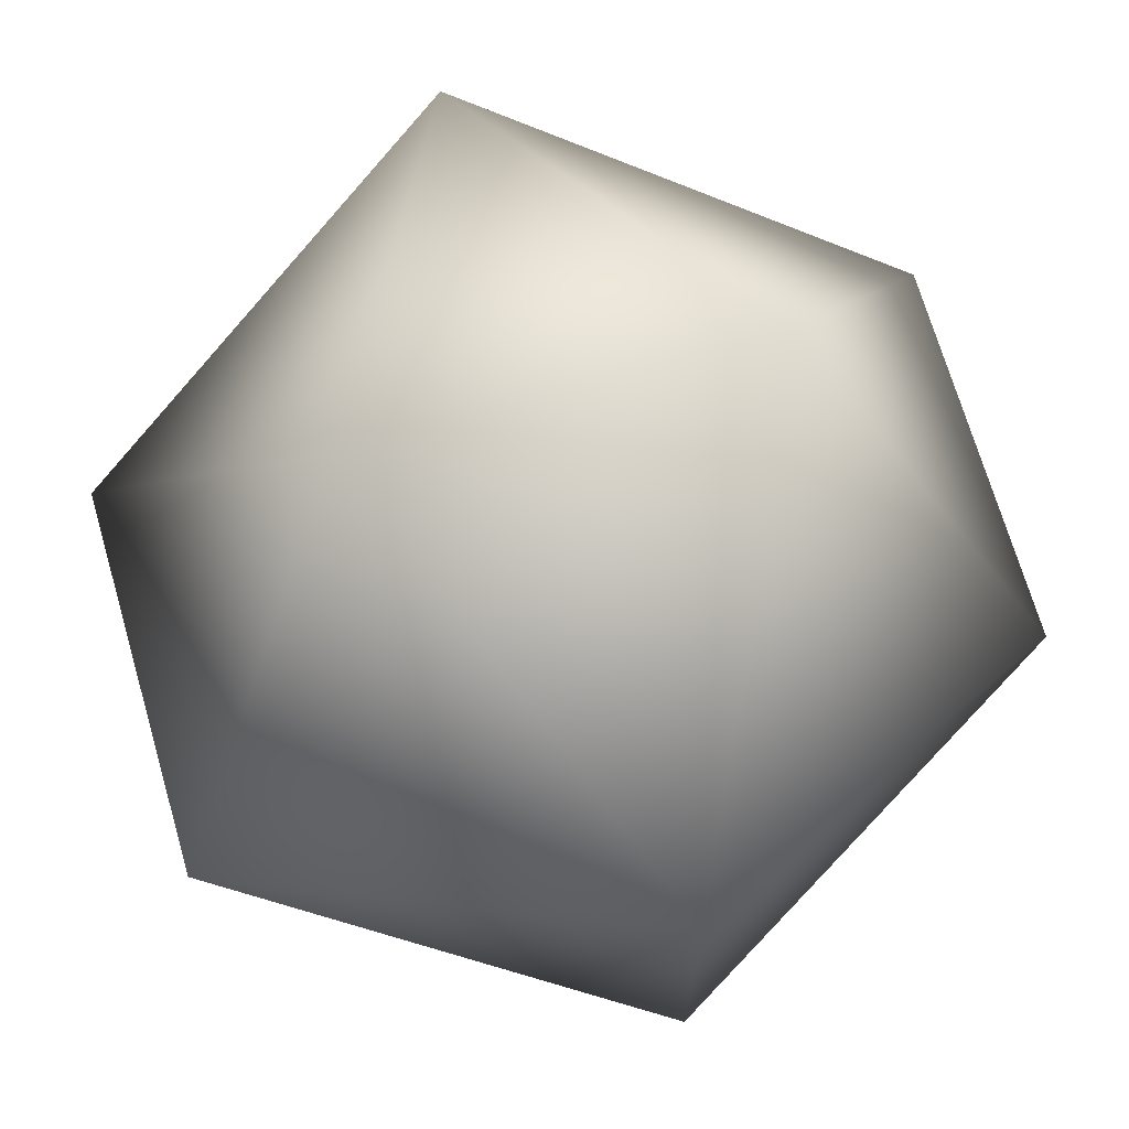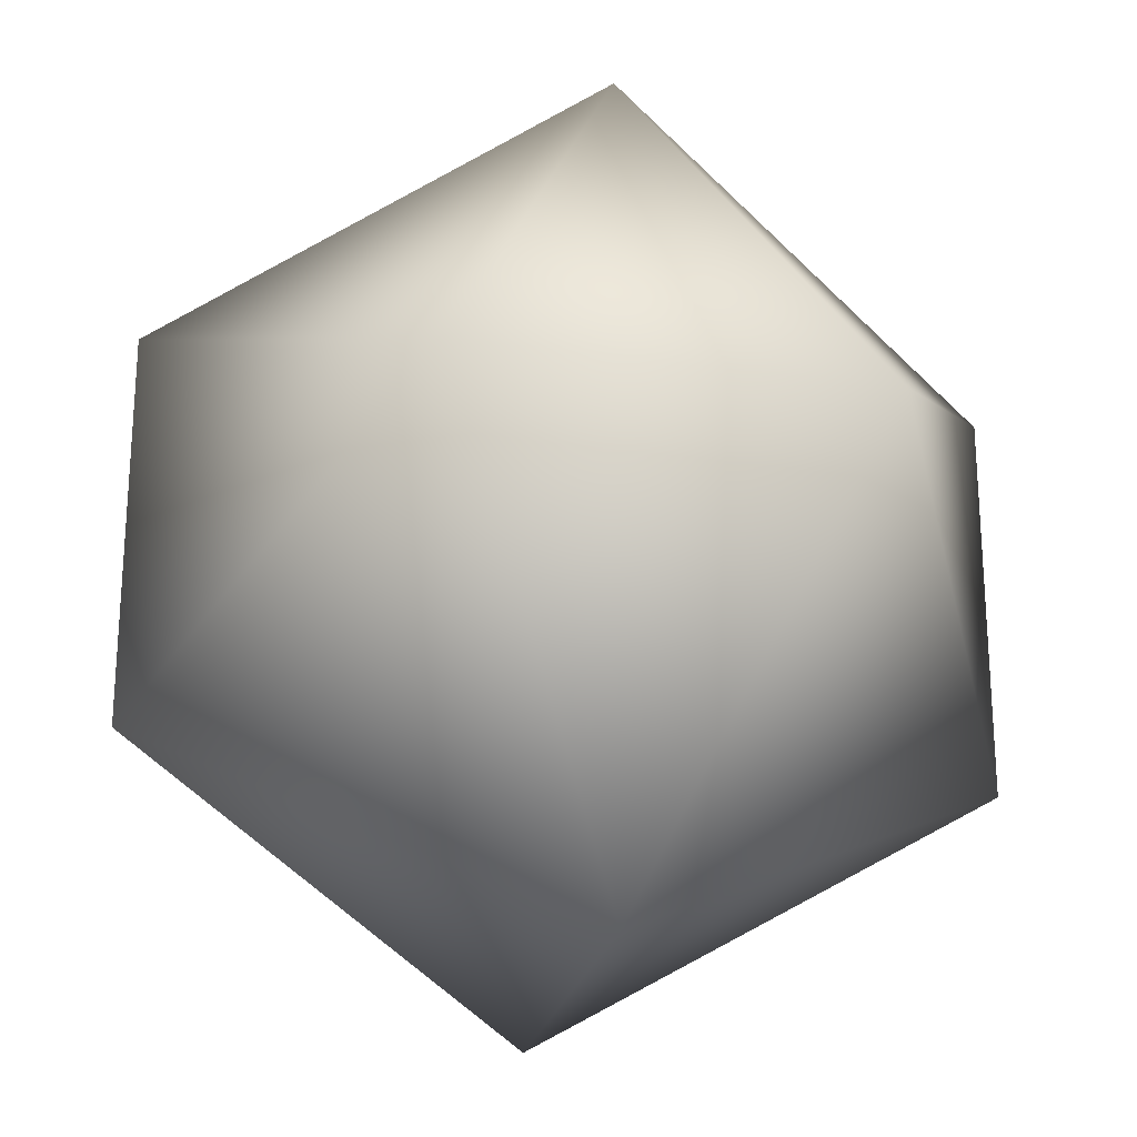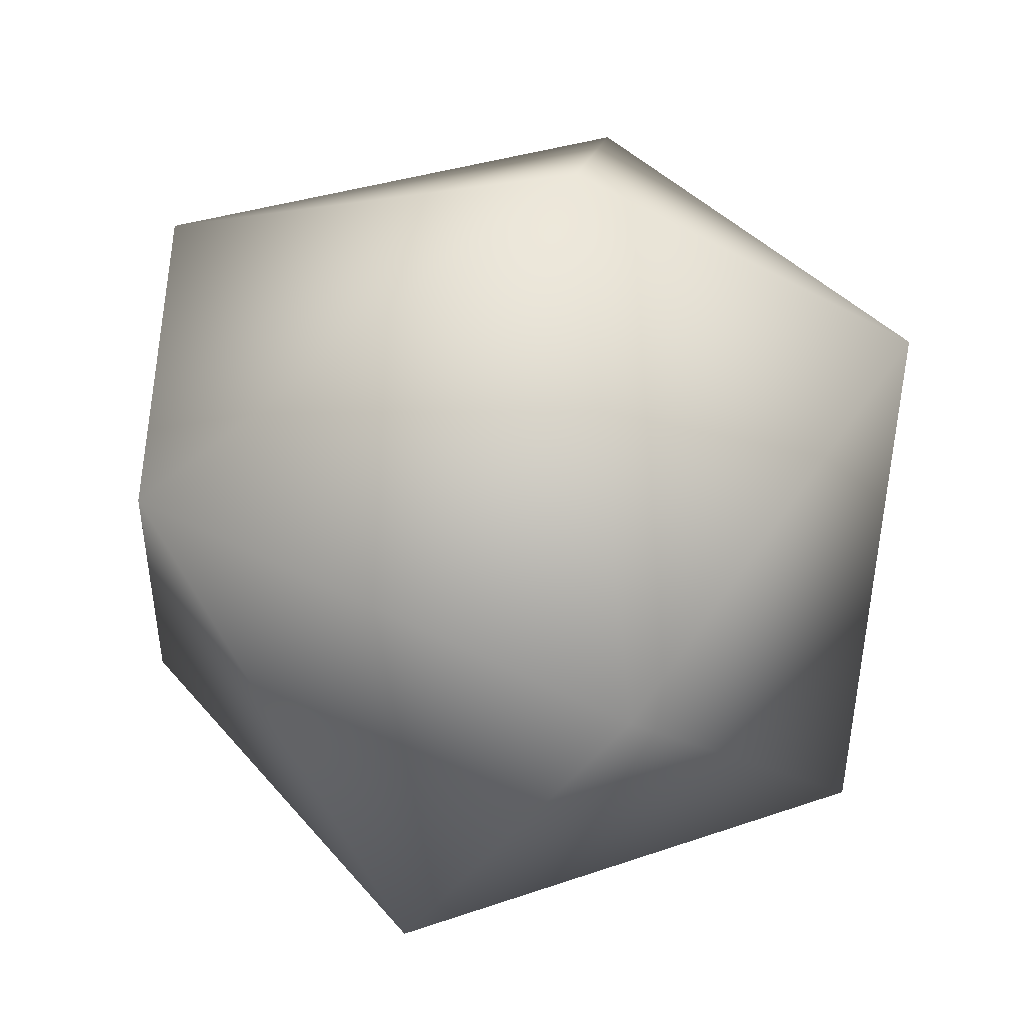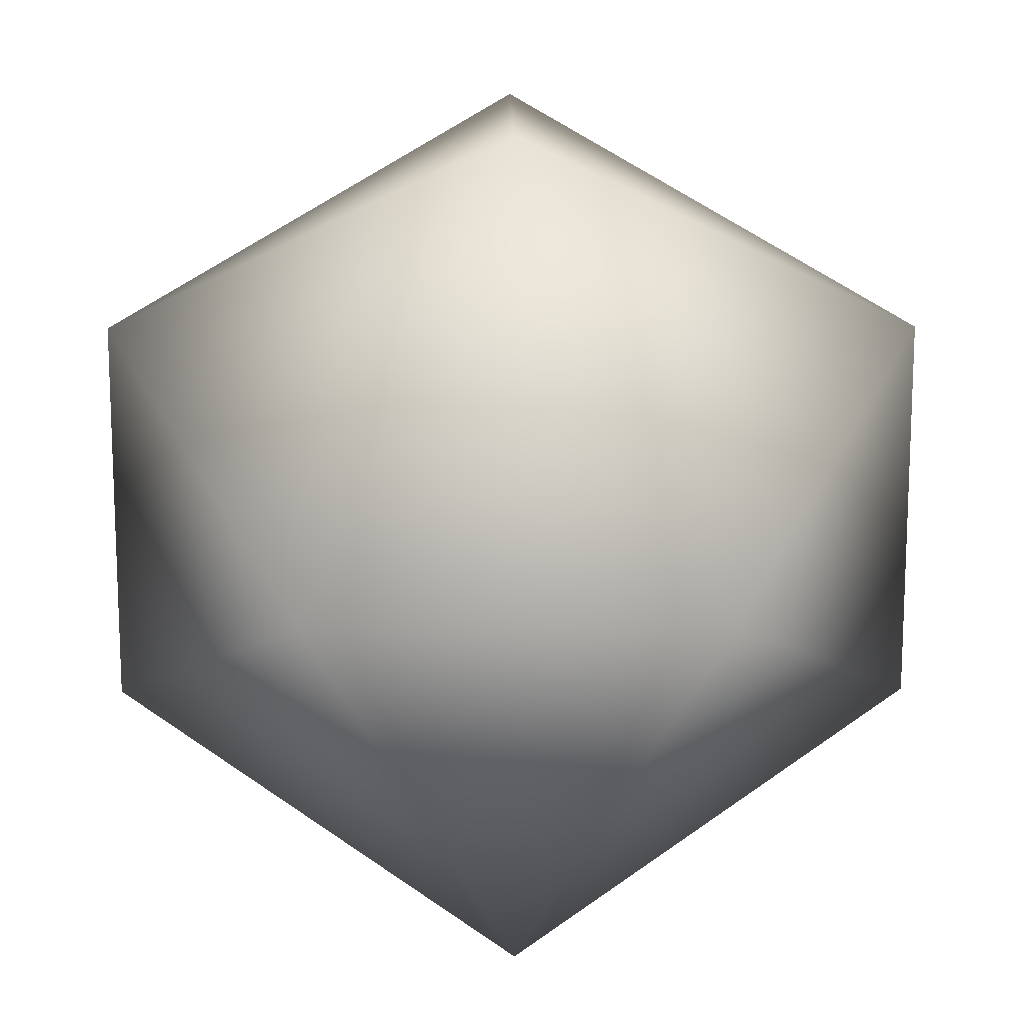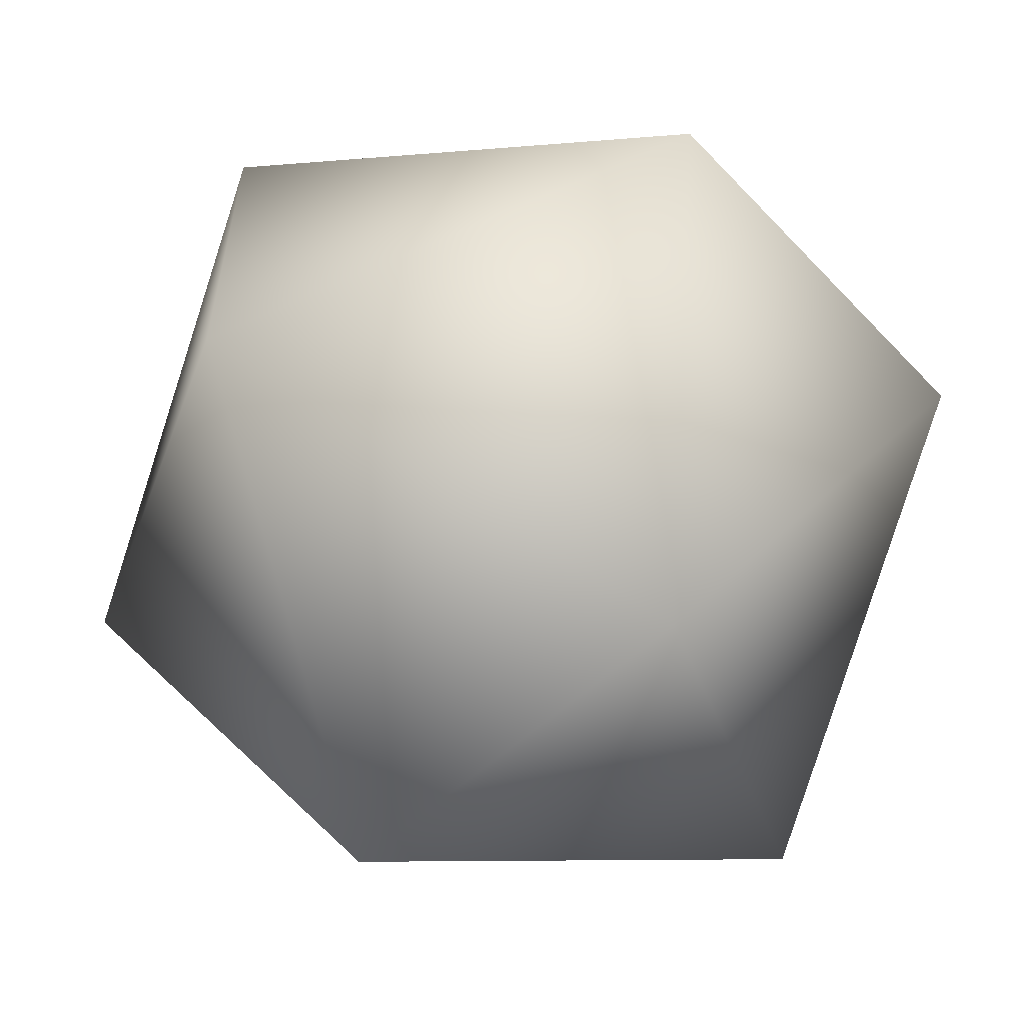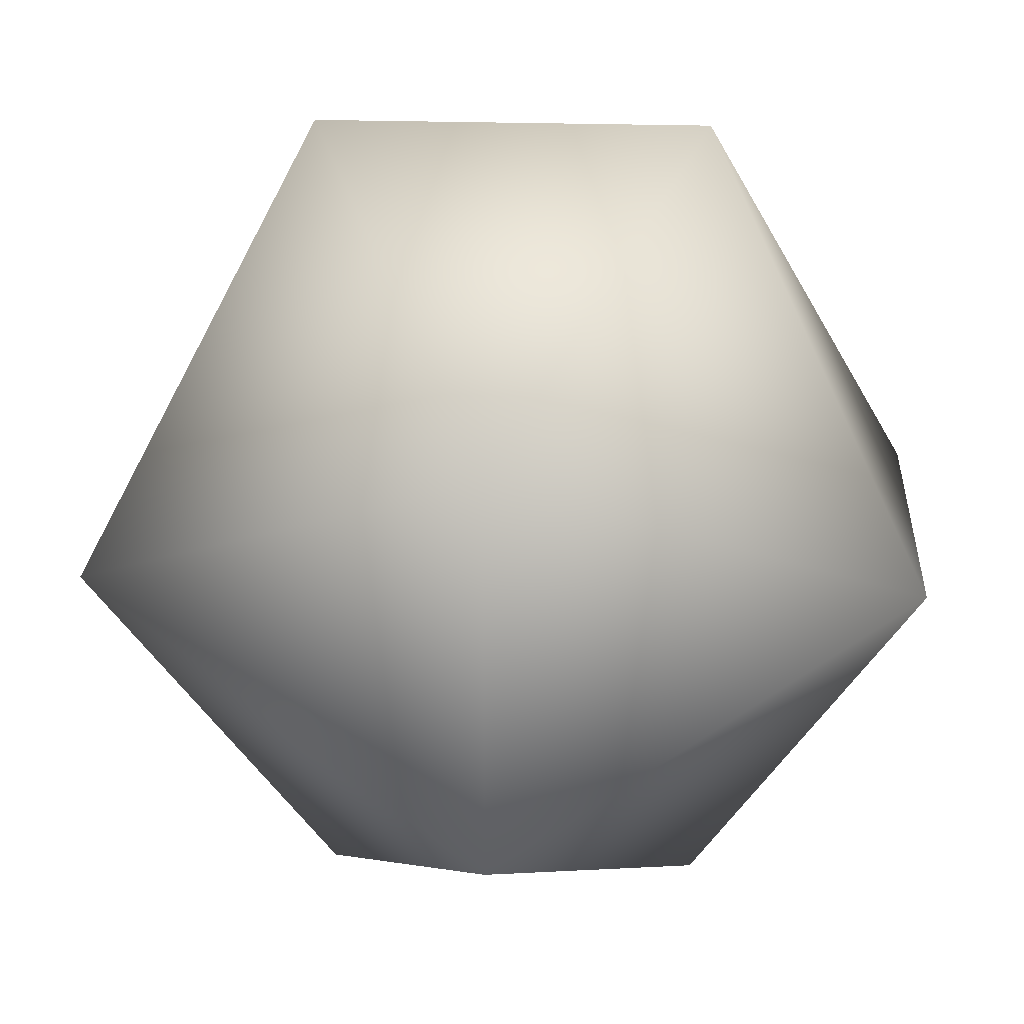
<metadata>
{"format":"obj","ext":"obj","renderer":"f3d","projection":"perspective","resolution":1024,"background":"white","views":[{"elev":69.9,"azim":-16.2,"up":"+Y"},{"elev":-24.5,"azim":-102.6,"up":"+Y"},{"elev":-43.2,"azim":-122.7,"up":"+Y"},{"elev":14.6,"azim":179.3,"up":"+Z"},{"elev":-58.9,"azim":132.8,"up":"+Z"},{"elev":22.1,"azim":-86.5,"up":"+Z"}]}
</metadata>
<code>
v -0.1921 0.4069 0
v 0.1921 0.4069 0
v -0.1921 -0.4069 0
v 0.1921 -0.4069 0
v 0 -0.1921 0.4069
v 0 0.1921 0.4069
v 0 -0.1921 -0.4069
v 0 0.1921 -0.4069
v 0.4069 0 -0.1921
v 0.4069 0 0.1921
v -0.4069 0 -0.1921
v -0.4069 0 0.1921
f 1 12 6
f 1 6 2
f 1 2 8
f 1 8 11
f 1 11 12
f 2 6 10
f 6 12 5
f 12 11 3
f 11 8 7
f 8 2 9
f 4 10 5
f 4 5 3
f 4 3 7
f 4 7 9
f 4 9 10
f 5 10 6
f 3 5 12
f 7 3 11
f 9 7 8
f 10 9 2

</code>
